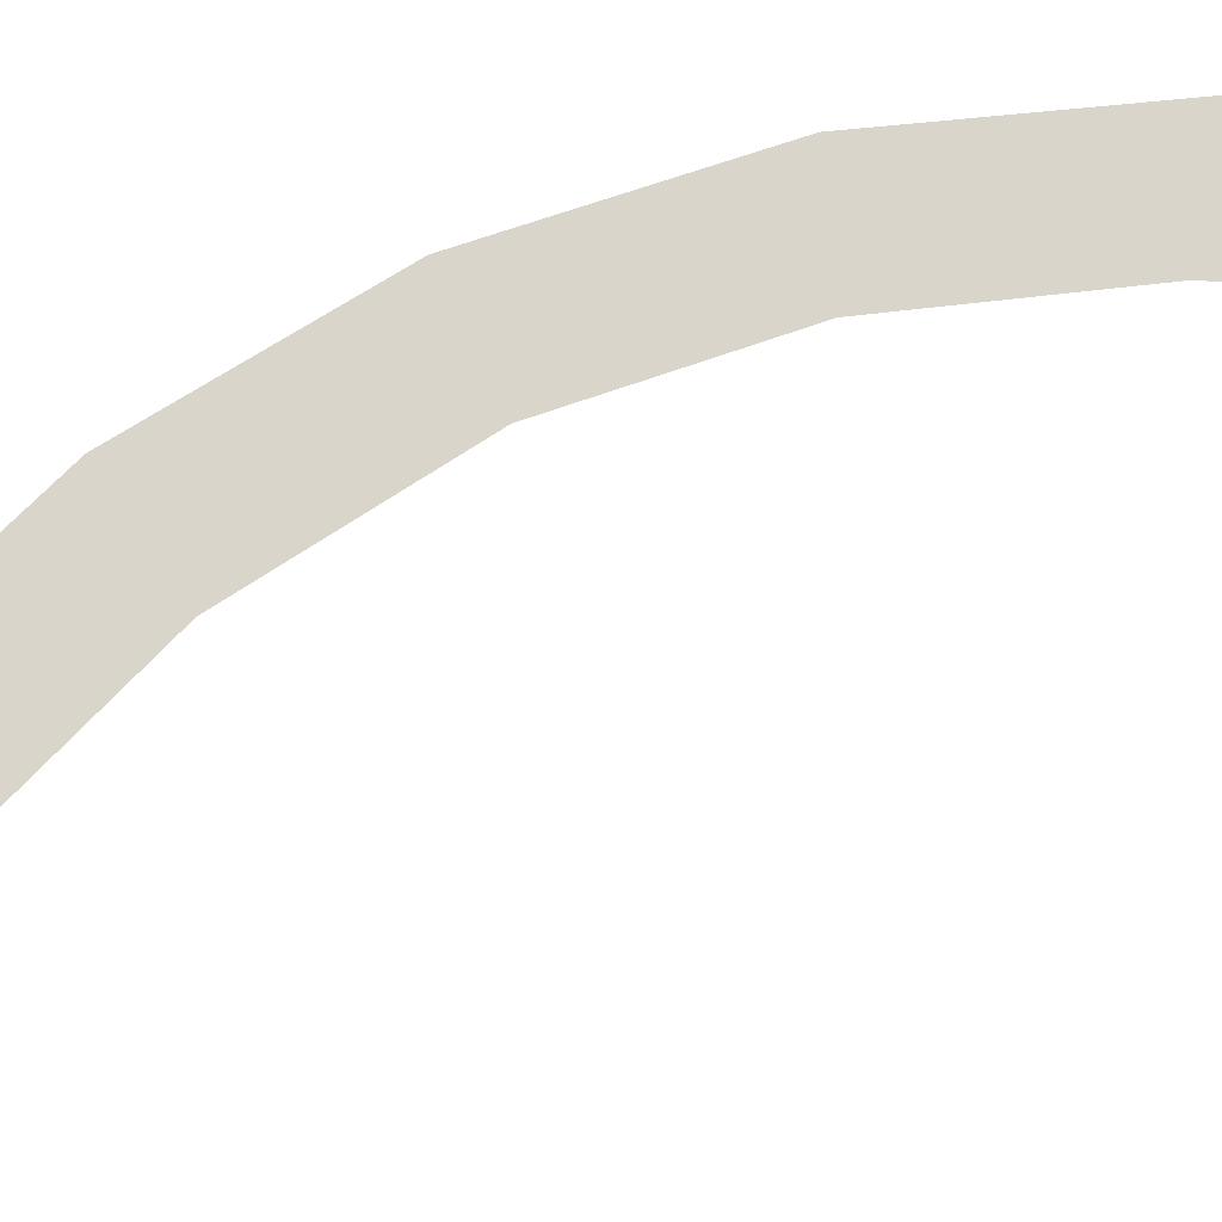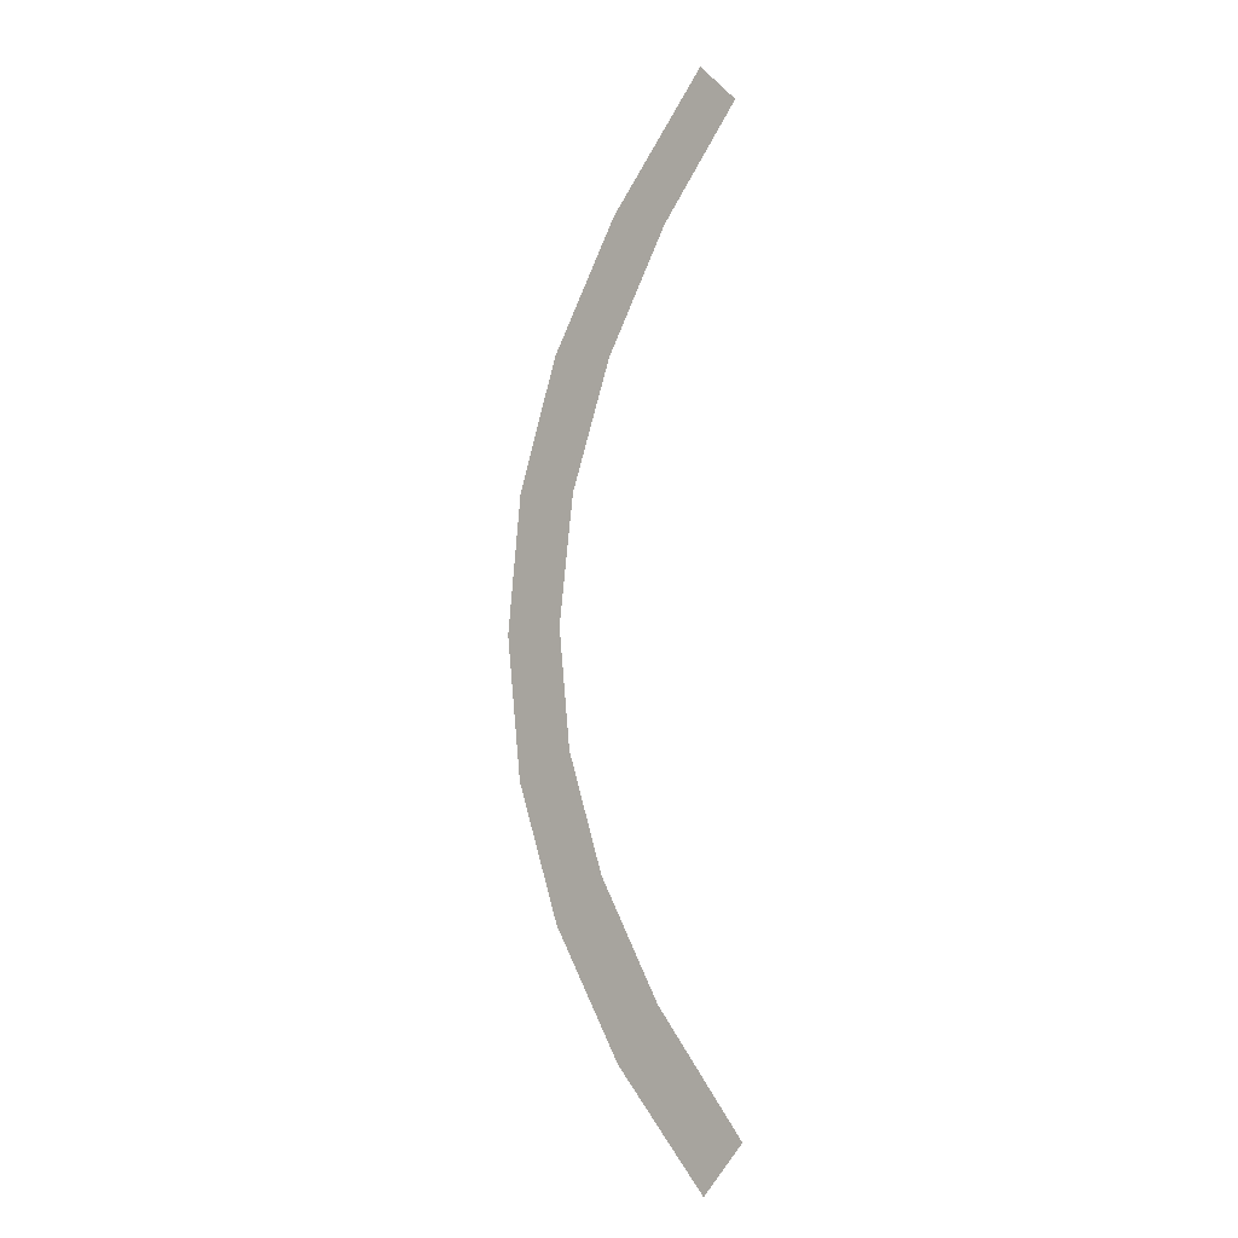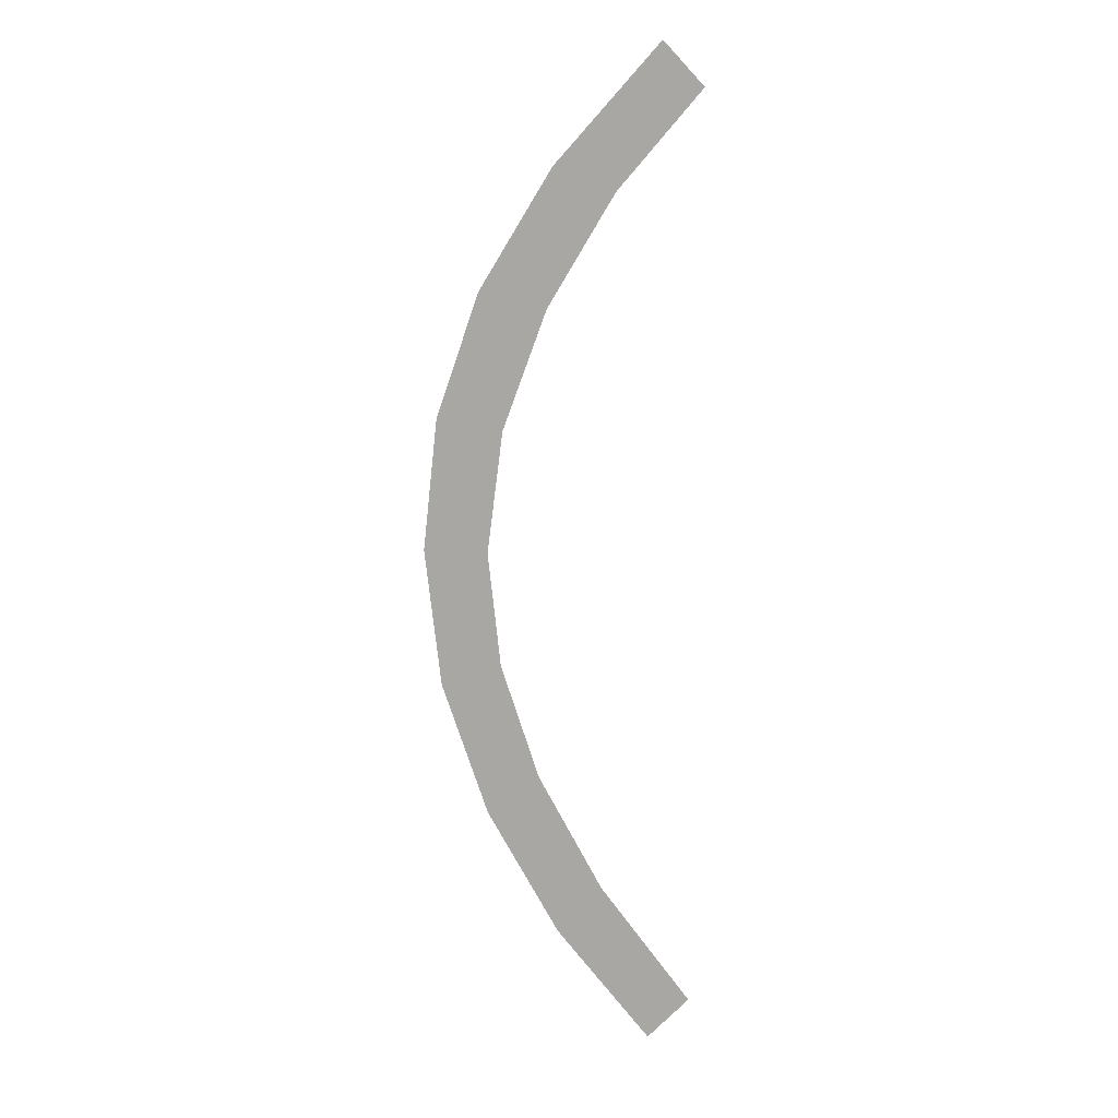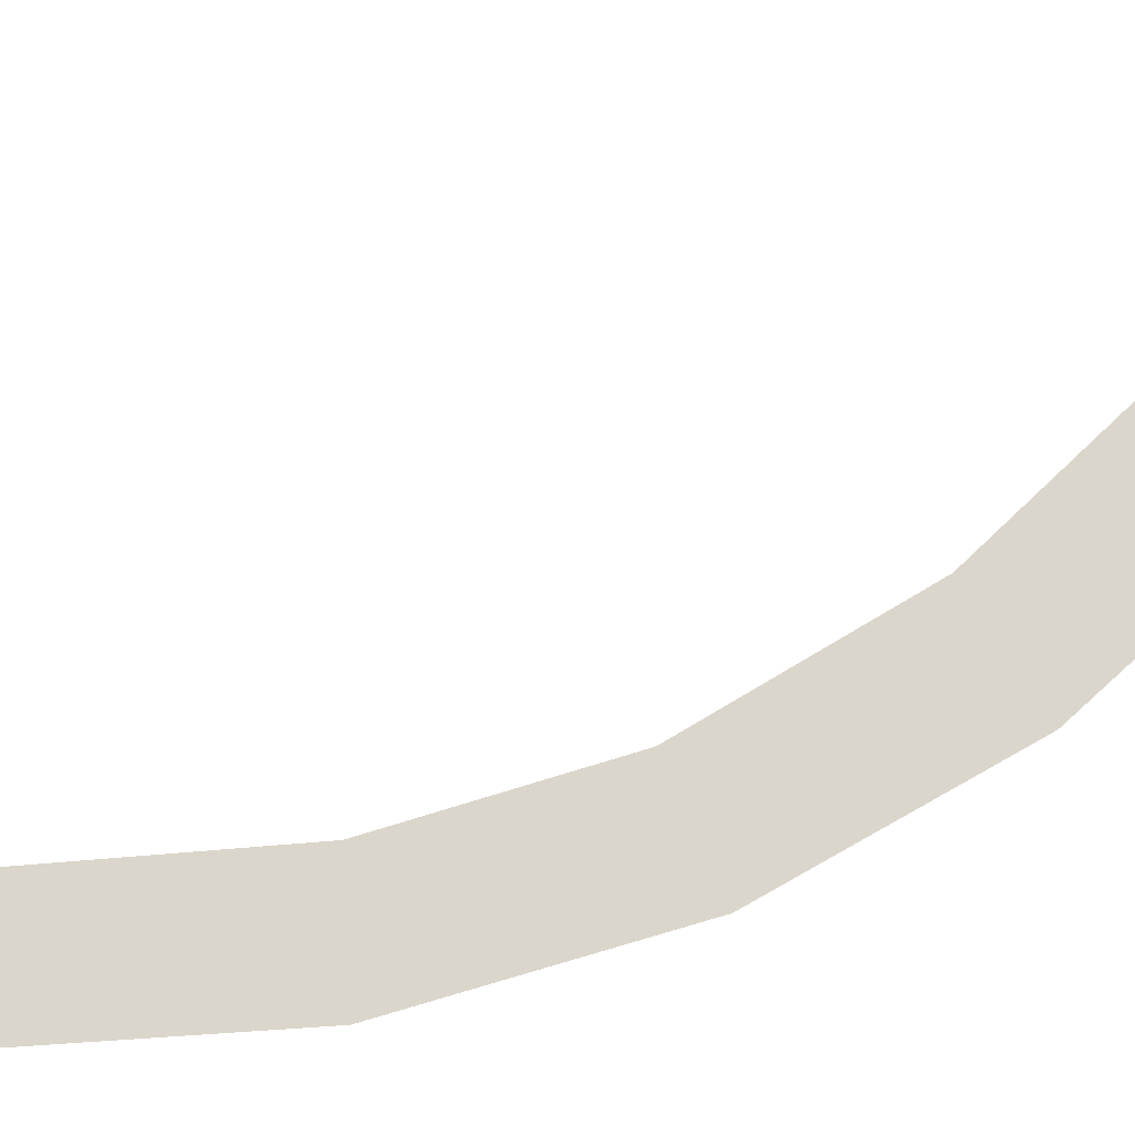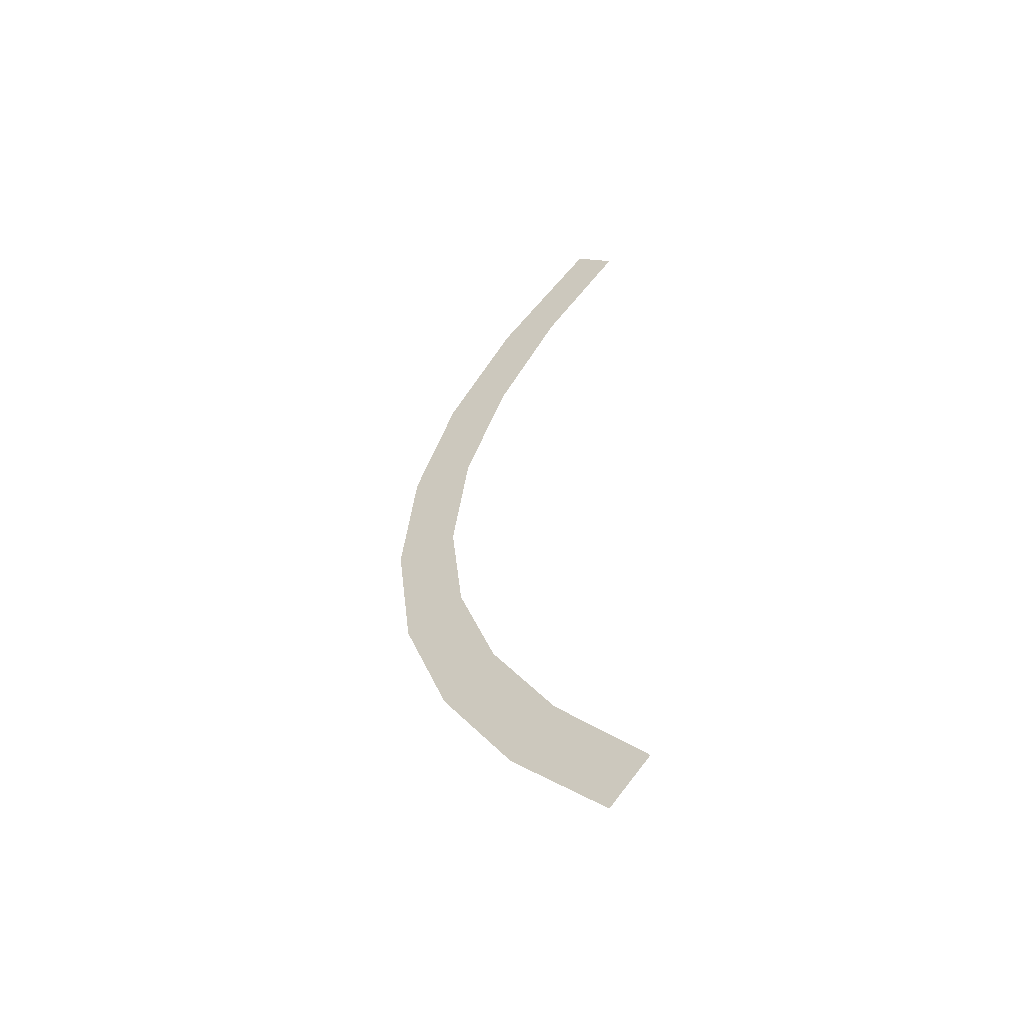
<metadata>
{"format":"obj","ext":"obj","renderer":"f3d","projection":"perspective","resolution":1024,"background":"white","views":[{"elev":74.6,"azim":64.7,"up":"+Y"},{"elev":-10.9,"azim":41.9,"up":"+Z"},{"elev":11.6,"azim":13.1,"up":"+Z"},{"elev":73.5,"azim":-113.6,"up":"+Y"},{"elev":-54.7,"azim":28.3,"up":"+Z"}]}
</metadata>
<code>
o __1_11/__11/mesh75/mesh75-geometry#mesh75-geometry
v 0.1469 -0.1557 0.0733
v 0.1473 -0.1557 0.07756
v 0.1469 -0.1557 0.08071
v 0.1489 -0.1557 0.06996
v 0.1467 -0.1557 0.08779
v 0.1483 -0.1557 0.07444
v 0.1456 -0.1557 0.07692
v 0.1474 -0.1557 0.08407
v 0.1501 -0.1557 0.07134
v 0.1455 -0.1557 0.08435
v 0.1487 -0.1557 0.09107
v 0.1515 -0.1557 0.06705
v 0.1451 -0.1557 0.08071
v 0.1486 -0.1557 0.08737
v 0.1526 -0.1557 0.06828
v 0.1504 -0.1557 0.09042
v 0.152 -0.1557 0.06766
v 0.1516 -0.1557 0.09424
v 0.1527 -0.1557 0.09306
f 1 2 3
f 2 1 4
f 3 2 1
f 4 1 2
f 5 1 3
f 3 1 5
f 2 4 6
f 6 4 2
f 5 7 1
f 1 7 5
f 5 3 8
f 8 3 5
f 6 4 9
f 9 4 6
f 10 7 5
f 5 7 10
f 5 8 11
f 11 8 5
f 9 4 12
f 12 4 9
f 7 10 13
f 13 10 7
f 11 8 14
f 14 8 11
f 9 12 15
f 15 12 9
f 11 14 16
f 16 14 11
f 15 12 17
f 17 12 15
f 11 16 18
f 18 16 11
f 18 16 19
f 19 16 18

</code>
